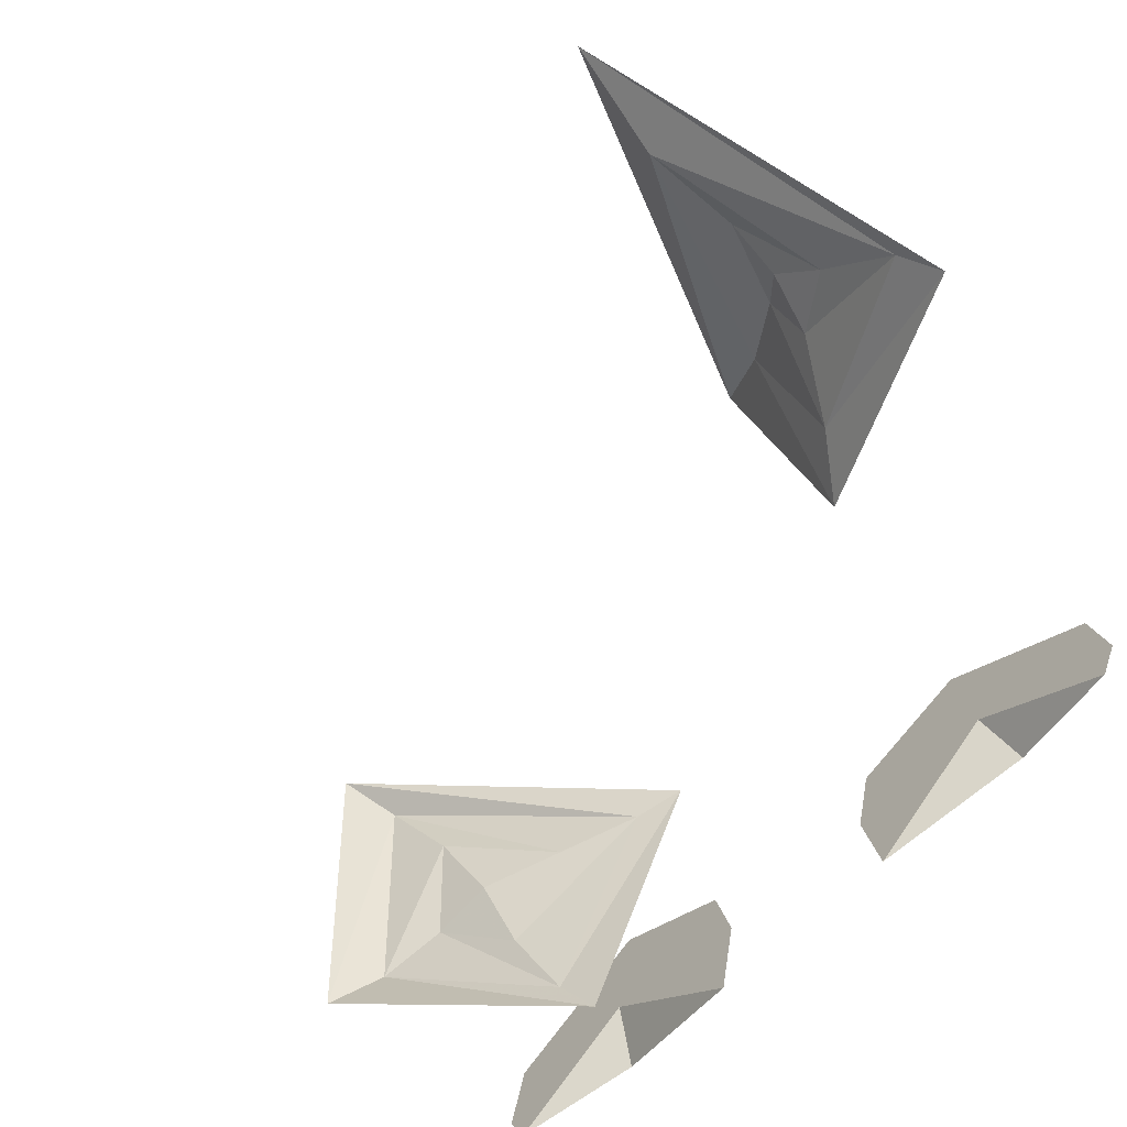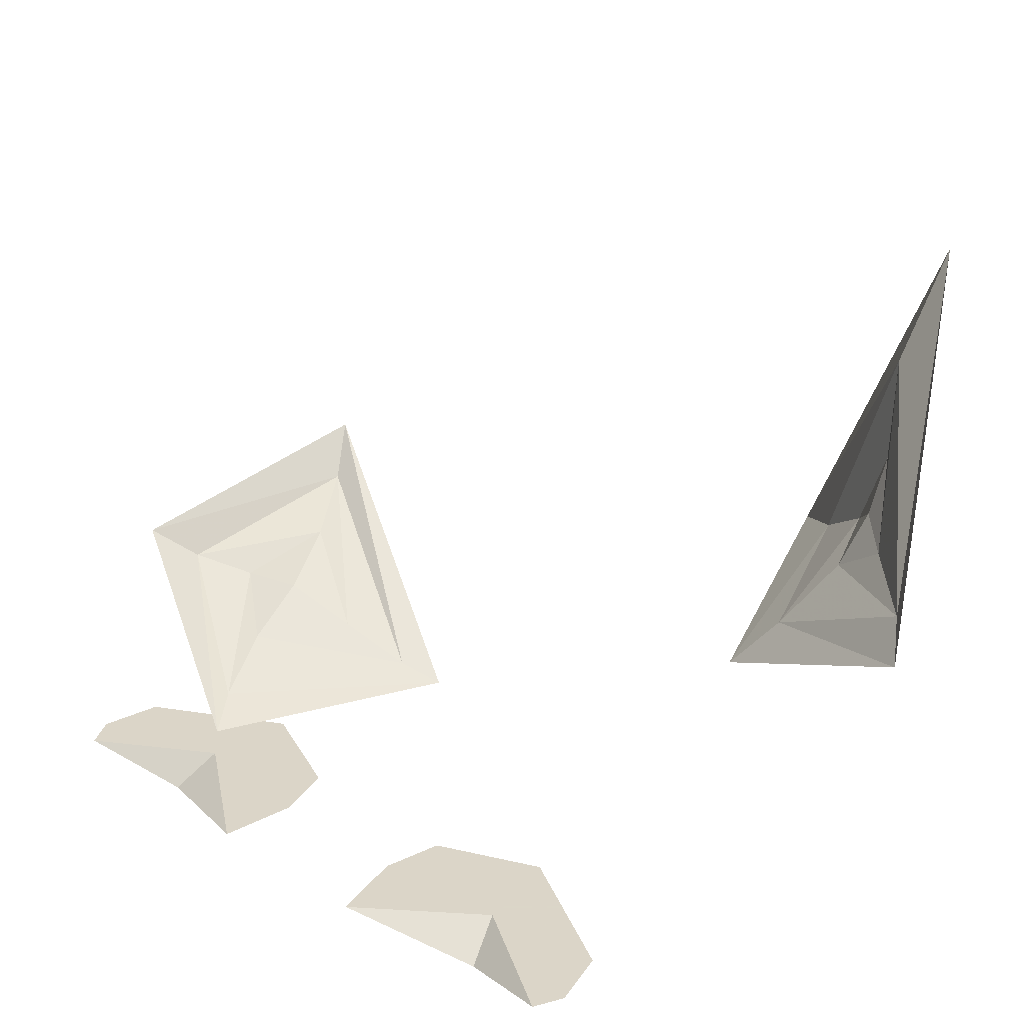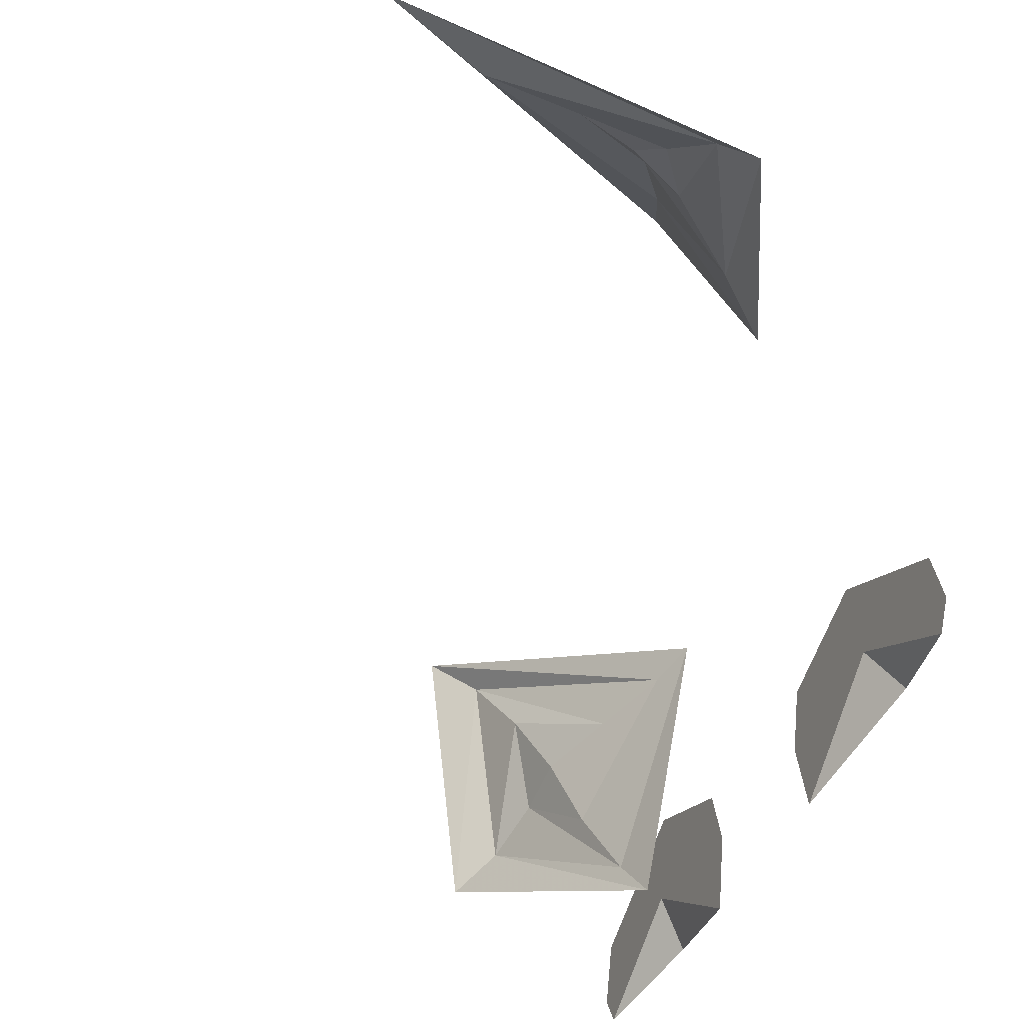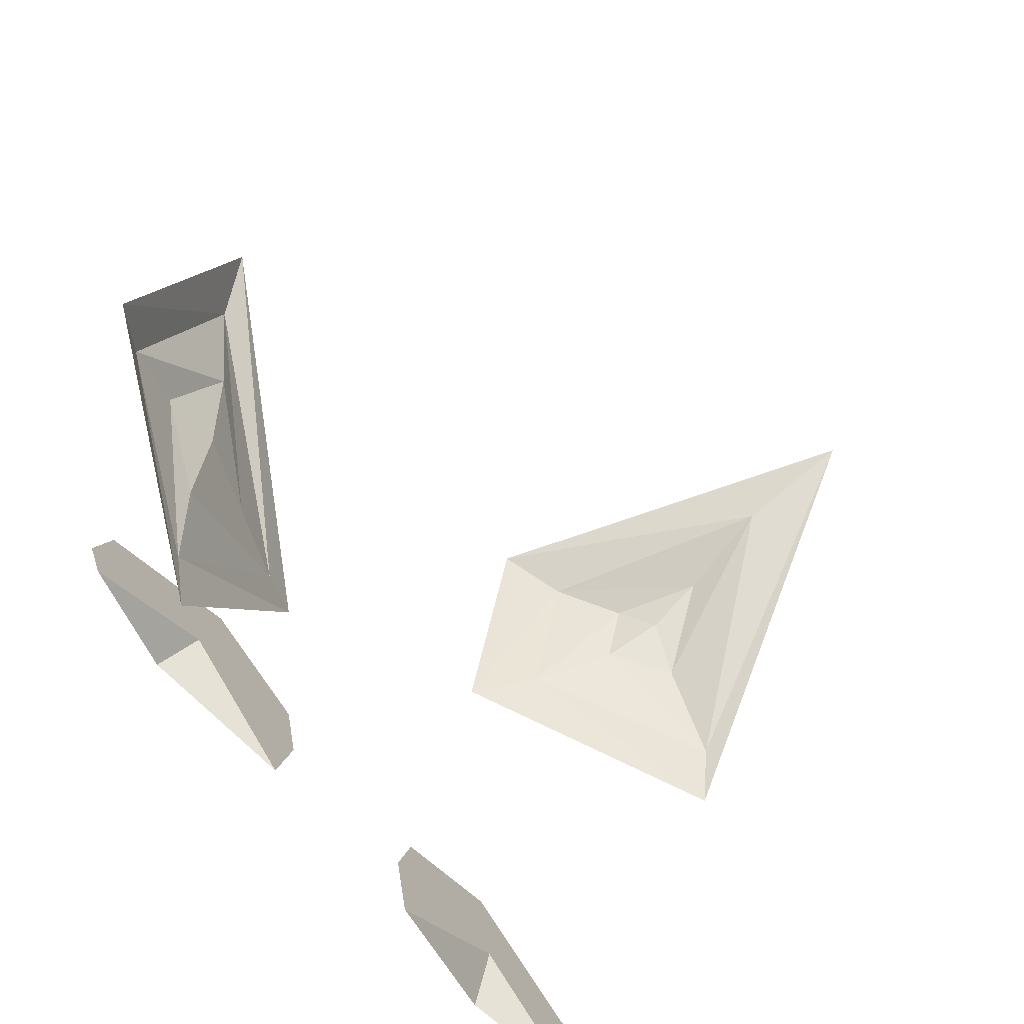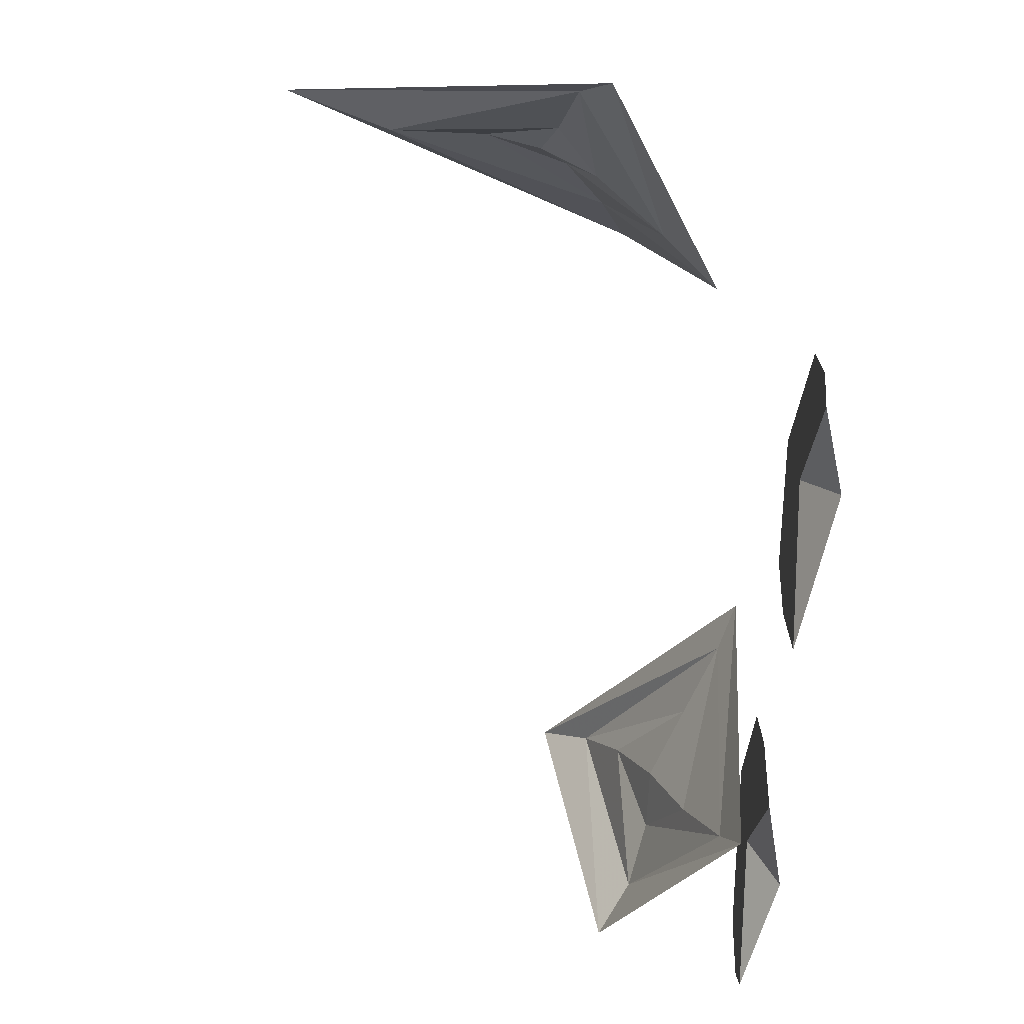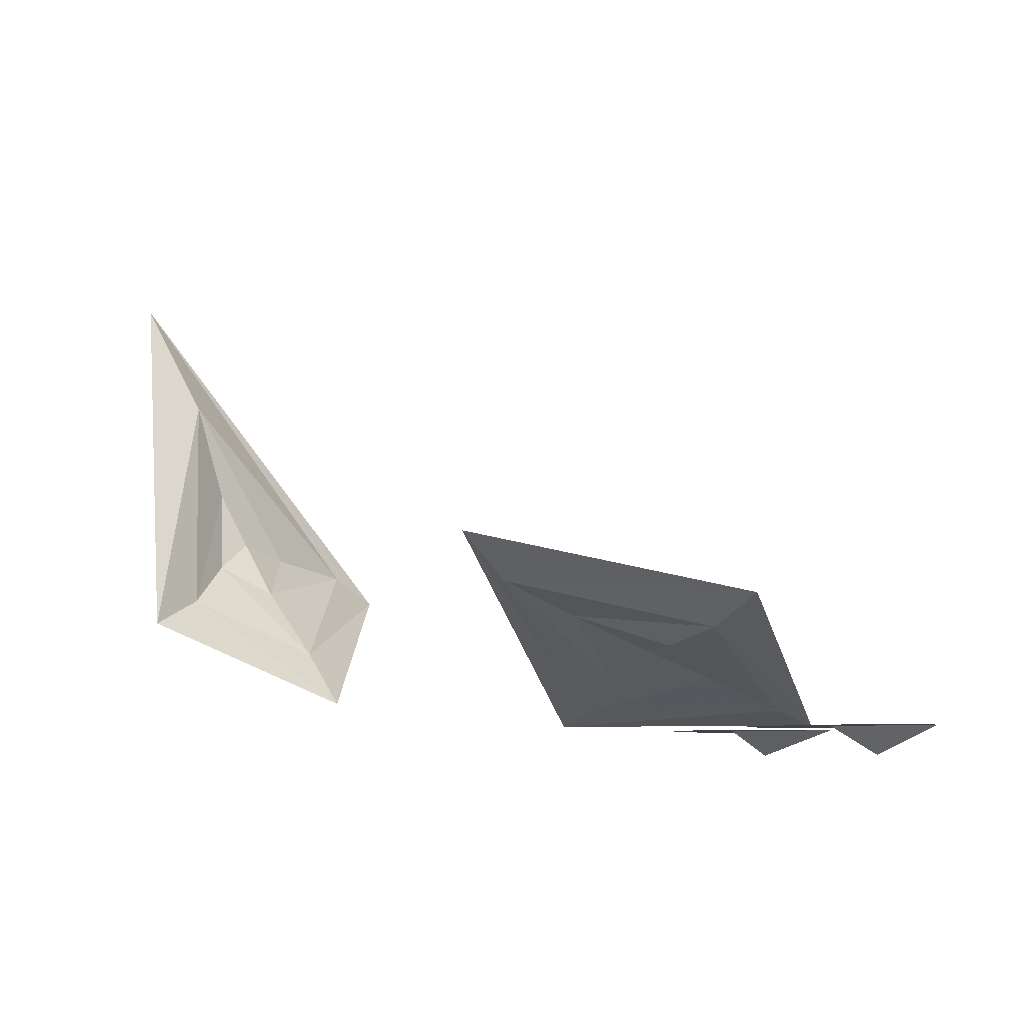
<metadata>
{"format":"obj","ext":"obj","renderer":"f3d","projection":"perspective","resolution":1024,"background":"white","views":[{"elev":-64.0,"azim":44.4,"up":"+Y"},{"elev":29.6,"azim":41.8,"up":"+Z"},{"elev":-44.5,"azim":66.4,"up":"+Y"},{"elev":-72.8,"azim":-50.3,"up":"+Y"},{"elev":-56.7,"azim":86.7,"up":"+Y"},{"elev":-6.3,"azim":-98.7,"up":"+Z"}]}
</metadata>
<code>
v -0.1719 -0.1641 -0.3438
v -0.1094 -0.125 -0.3438
v -0.1172 -0.1484 -0.3594
v -0.04688 -0.1719 -0.3438
v -0.1094 -0.09375 -0.3438
v -0.03906 -0.1328 -0.3438
v -0.1016 -0.07812 -0.3438
v -0.04688 -0.1016 -0.3438
v 0.1172 -0.1484 -0.3594
v 0.1094 -0.125 -0.3438
v 0.1719 -0.1641 -0.3438
v 0.1094 -0.09375 -0.3438
v 0.1797 -0.1484 -0.3438
v 0.1016 -0.07812 -0.3438
v 0.1719 -0.1172 -0.3438
v 0.04688 -0.1719 -0.3438
v 0.03906 -0.1328 -0.3438
v 0.04688 -0.1016 -0.3438
v -0.1797 -0.1484 -0.3438
v -0.1719 -0.1172 -0.3438
v -0.1406 -0.08594 -0.3359
v -0.08594 0.007812 -0.3359
v -0.0625 0.01562 -0.3438
v -0.125 -0.1094 -0.3438
v -0.2266 -0.03125 -0.2969
v -0.1953 -0.01562 -0.3047
v -0.1562 -0.04688 -0.3203
v -0.125 0 -0.3203
v -0.2031 0.07031 -0.2734
v -0.2188 0.09375 -0.25
v -0.25 -0.04688 -0.2812
v -0.1797 0.03125 -0.2891
v -0.1641 -0.007812 -0.3047
v 0.09375 0.1484 -0.2969
v 0.1875 0.125 -0.2422
v 0.2031 0.1016 -0.2578
v 0.07031 0.1328 -0.3281
v 0.07812 0.2188 -0.2656
v 0.1094 0.2031 -0.2422
v 0.1172 0.1719 -0.2578
v 0.1484 0.1641 -0.2344
v 0.1172 0.2188 -0.1406
v 0.125 0.25 -0.07812
v 0.04688 0.2422 -0.2812
v 0.125 0.2031 -0.1953
v 0.125 0.1875 -0.2266
v -0.1719 -0.1641 -0.3438
v -0.1719 -0.1641 -0.3438
v -0.1719 -0.1641 -0.3438
v -0.1719 -0.1641 -0.3438
v -0.1719 -0.1641 -0.3438
v -0.1719 -0.1641 -0.3438
f 1 2 3
f 3 2 4
f 4 2 5
f 4 5 6
f 6 5 7
f 6 7 8
f 9 10 11
f 11 10 12
f 11 12 13
f 13 12 14
f 13 14 15
f 9 16 10
f 10 16 17
f 10 17 12
f 12 17 18
f 12 18 14
f 2 1 19
f 2 19 5
f 5 19 20
f 5 20 7
f 21 22 23
f 21 23 24
f 21 24 25
f 21 25 26
f 21 26 27
f 21 27 22
f 22 27 28
f 22 28 29
f 22 29 30
f 22 30 23
f 25 24 31
f 25 31 29
f 25 29 32
f 25 32 26
f 26 32 33
f 26 33 27
f 27 33 28
f 28 33 32
f 28 32 29
f 29 31 30
f 34 35 36
f 34 36 37
f 34 37 38
f 34 38 39
f 34 39 40
f 34 40 35
f 35 40 41
f 35 41 42
f 35 42 43
f 35 43 36
f 38 37 44
f 38 44 42
f 38 42 45
f 38 45 39
f 39 45 46
f 39 46 40
f 40 46 41
f 41 46 46
f 41 46 45
f 41 45 42
f 42 44 43
f 46 46 40
f 46 46 39
f 46 46 45

</code>
